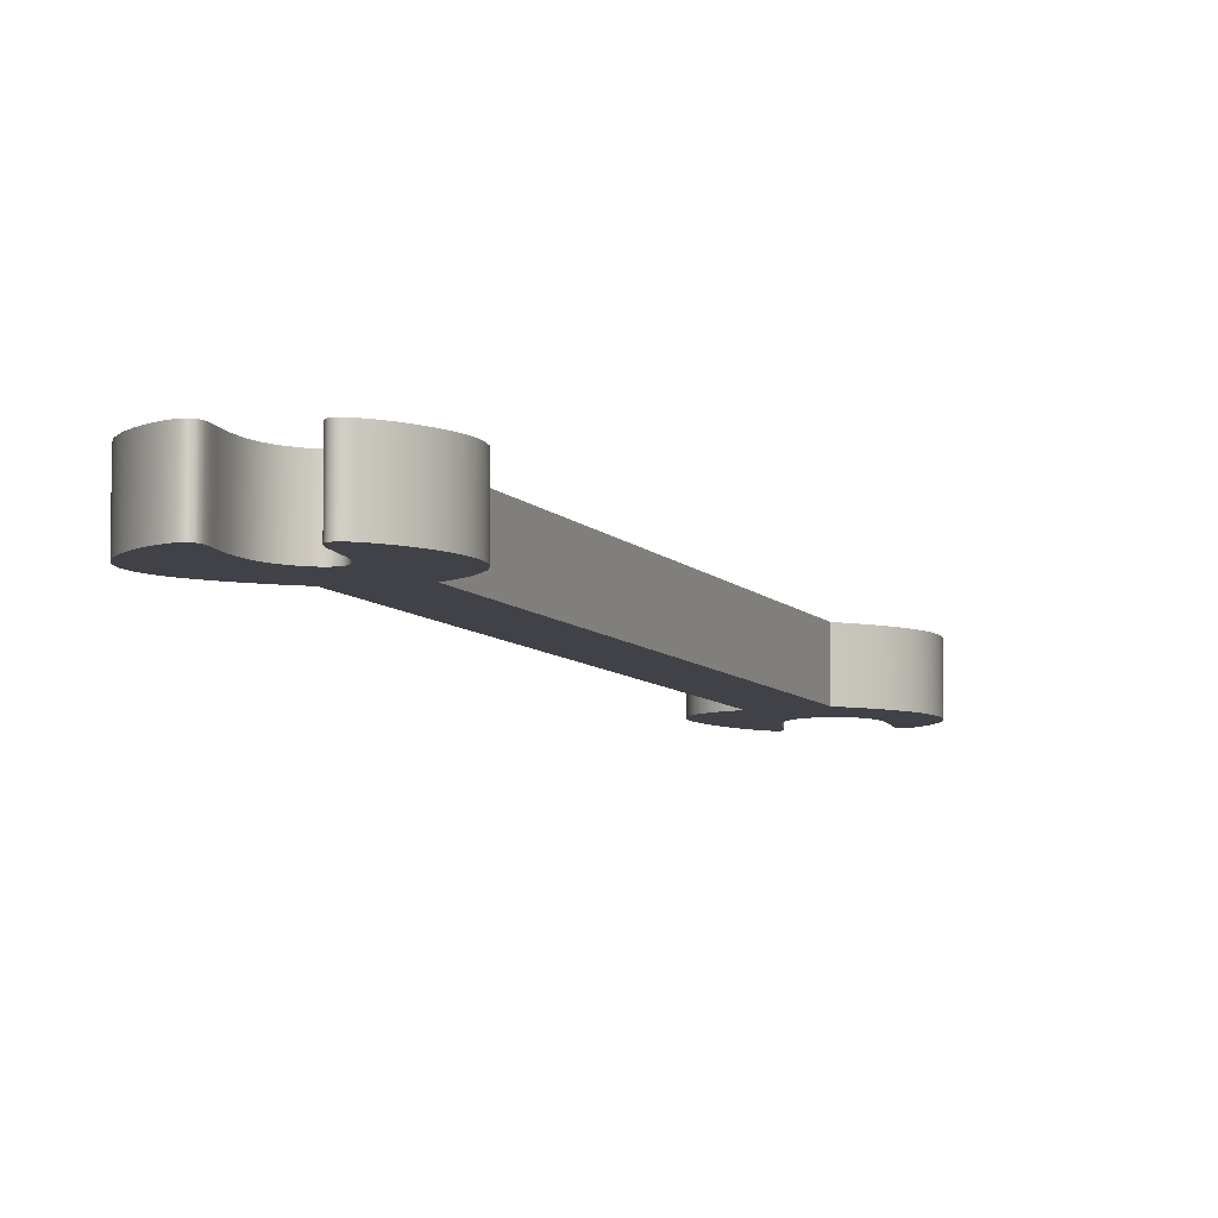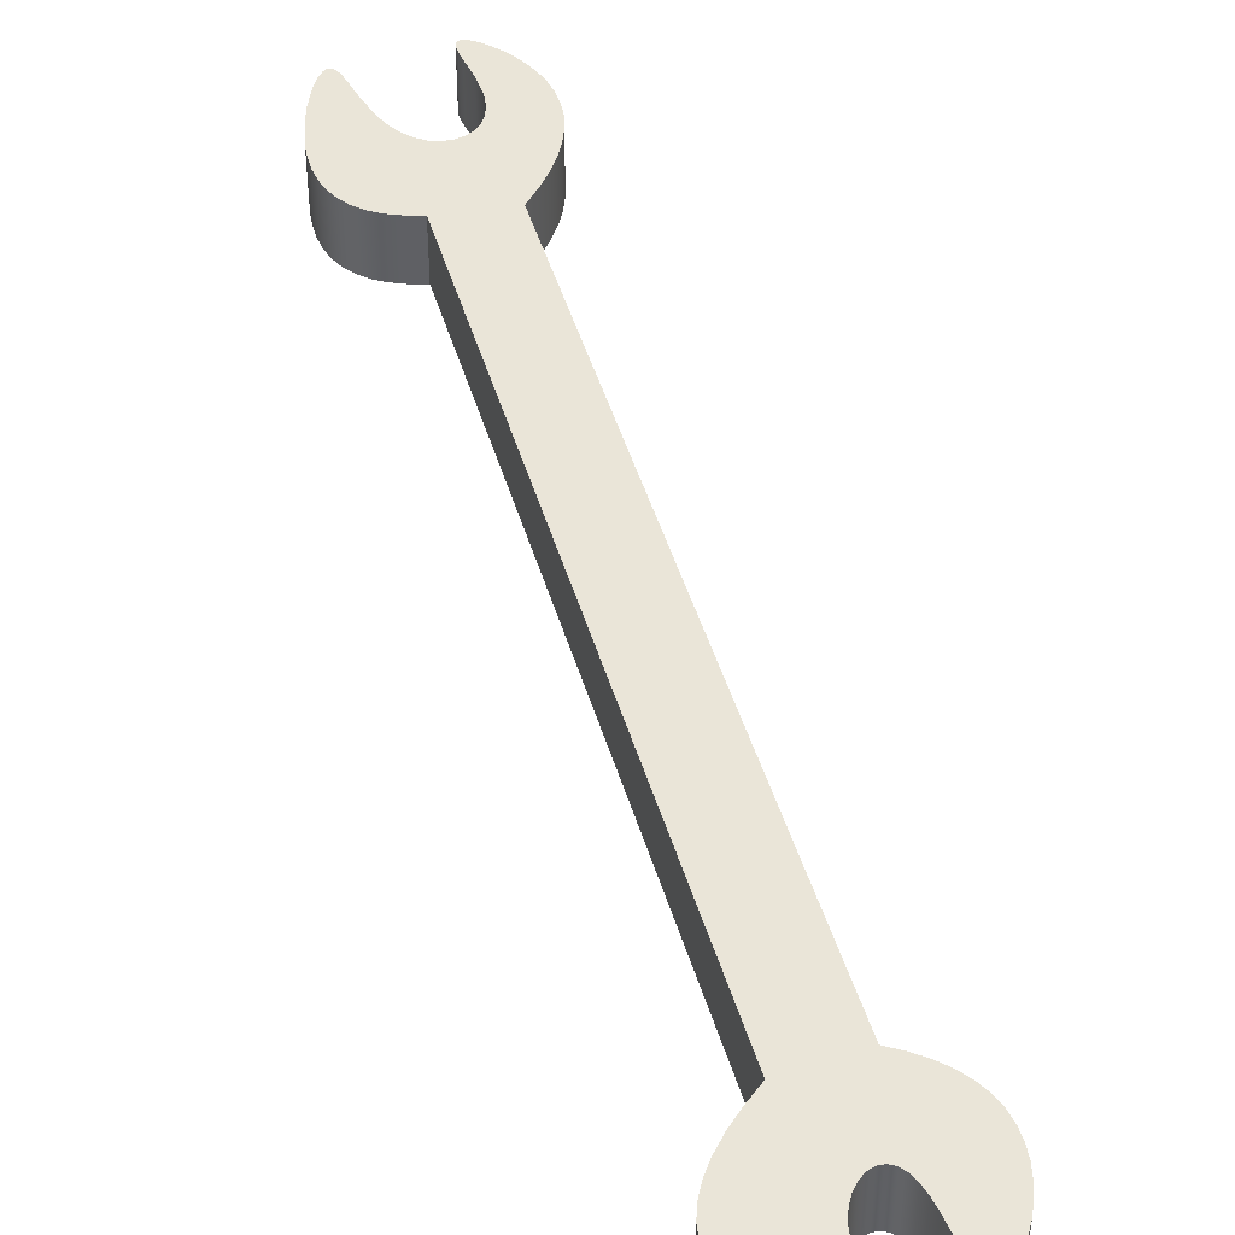
<metadata>
{"format":"obj","ext":"obj","renderer":"f3d","projection":"perspective","resolution":1024,"background":"white","views":[{"elev":-6.8,"azim":41.6,"up":"+Y"},{"elev":45.5,"azim":6.3,"up":"+Y"}]}
</metadata>
<code>
v 0.3033 0 0.5575
v -0.1625 0 -0.5821
v -0.1625 0.1 -0.5821
v 0.3033 0.1 0.5575
v 0.205 0 0.6074
v 0.1883 0 0.6388
v 0.1752 0 0.6682
v 0.1657 0 0.6957
v 0.1599 0 0.7214
v 0.1576 0 0.745
v 0.1588 0 0.7668
v 0.1633 0 0.7866
v 0.171 0 0.8044
v 0.1815 0 0.8203
v 0.1946 0 0.8342
v 0.2098 0 0.8462
v 0.2266 0 0.8563
v 0.2444 0 0.8645
v 0.2623 0 0.8707
v 0.2797 0 0.875
v 0.2957 0 0.8775
v 0.3096 0 0.8781
v 0.3207 0 0.8768
v 0.3286 0 0.8738
v 0.333 0 0.8689
v 0.3339 0 0.8623
v 0.3316 0 0.8539
v 0.3267 0 0.8437
v 0.32 0 0.8319
v 0.3044 0 0.8036
v 0.2919 0 0.7709
v 0.2887 0 0.7539
v 0.288 0 0.7373
v 0.2899 0 0.7218
v 0.2942 0 0.7083
v 0.3006 0 0.6976
v 0.3086 0 0.6905
v 0.3178 0 0.6875
v 0.3276 0 0.6889
v 0.3375 0 0.6947
v 0.3474 0 0.7043
v 0.357 0 0.7172
v 0.3662 0 0.7321
v 0.3834 0 0.7634
v 0.3915 0 0.7772
v 0.3994 0 0.7883
v 0.4071 0 0.7956
v 0.4146 0 0.7985
v 0.4217 0 0.7969
v 0.4284 0 0.7907
v 0.4344 0 0.7803
v 0.4395 0 0.7663
v 0.4434 0 0.7496
v 0.4459 0 0.7308
v 0.4468 0 0.7108
v 0.4457 0 0.6904
v 0.4425 0 0.6702
v 0.4371 0 0.6508
v 0.4293 0 0.6326
v 0.419 0 0.6159
v 0.4063 0 0.601
v 0.3909 0 0.5881
v 0.3729 0 0.5772
v 0.3524 0 0.5685
v 0.3292 0 0.5619
v 0.3033 0 0.5575
v 0.3033 0.1 0.5575
v 0.3292 0.1 0.5619
v 0.3524 0.1 0.5685
v 0.3729 0.1 0.5772
v 0.3909 0.1 0.5881
v 0.4063 0.1 0.601
v 0.419 0.1 0.6159
v 0.4293 0.1 0.6326
v 0.4371 0.1 0.6508
v 0.4425 0.1 0.6702
v 0.4457 0.1 0.6904
v 0.4468 0.1 0.7108
v 0.4459 0.1 0.7308
v 0.4434 0.1 0.7496
v 0.4395 0.1 0.7663
v 0.4344 0.1 0.7803
v 0.4284 0.1 0.7907
v 0.4217 0.1 0.7969
v 0.4146 0.1 0.7985
v 0.4071 0.1 0.7956
v 0.3994 0.1 0.7883
v 0.3915 0.1 0.7772
v 0.3834 0.1 0.7634
v 0.3662 0.1 0.7321
v 0.357 0.1 0.7172
v 0.3474 0.1 0.7043
v 0.3375 0.1 0.6947
v 0.3276 0.1 0.6889
v 0.3178 0.1 0.6875
v 0.3086 0.1 0.6905
v 0.3006 0.1 0.6976
v 0.2942 0.1 0.7083
v 0.2899 0.1 0.7218
v 0.288 0.1 0.7373
v 0.2887 0.1 0.7539
v 0.2919 0.1 0.7709
v 0.3044 0.1 0.8036
v 0.32 0.1 0.8319
v 0.3267 0.1 0.8437
v 0.3316 0.1 0.8539
v 0.3339 0.1 0.8623
v 0.333 0.1 0.8689
v 0.3286 0.1 0.8738
v 0.3207 0.1 0.8768
v 0.3096 0.1 0.8781
v 0.2957 0.1 0.8775
v 0.2797 0.1 0.875
v 0.2623 0.1 0.8707
v 0.2444 0.1 0.8645
v 0.2266 0.1 0.8563
v 0.2098 0.1 0.8462
v 0.1946 0.1 0.8342
v 0.1815 0.1 0.8203
v 0.171 0.1 0.8044
v 0.1633 0.1 0.7866
v 0.1588 0.1 0.7668
v 0.1576 0.1 0.745
v 0.1599 0.1 0.7214
v 0.1657 0.1 0.6957
v 0.1752 0.1 0.6682
v 0.1883 0.1 0.6388
v 0.205 0.1 0.6074
v -0.2689 0 -0.5518
v 0.205 0 0.6074
v 0.205 0.1 0.6074
v -0.2689 0.1 -0.5518
v -0.1625 0 -0.5821
v -0.1509 0 -0.6138
v -0.1423 0 -0.6439
v -0.1368 0 -0.6724
v -0.1344 0 -0.6992
v -0.135 0 -0.7244
v -0.1385 0 -0.7478
v -0.1448 0 -0.7696
v -0.1537 0 -0.7896
v -0.1649 0 -0.8077
v -0.178 0 -0.824
v -0.1926 0 -0.8384
v -0.2081 0 -0.8506
v -0.2239 0 -0.8607
v -0.2392 0 -0.8685
v -0.2531 0 -0.8739
v -0.2649 0 -0.8767
v -0.2738 0 -0.8769
v -0.2794 0 -0.8744
v -0.2814 0 -0.8693
v -0.2799 0 -0.8615
v -0.2751 0 -0.8513
v -0.268 0 -0.8388
v -0.2501 0 -0.8086
v -0.2345 0 -0.7739
v -0.23 0 -0.7563
v -0.2286 0 -0.7392
v -0.2309 0 -0.7233
v -0.2367 0 -0.7093
v -0.2458 0 -0.6978
v -0.2577 0 -0.6896
v -0.2718 0 -0.685
v -0.2872 0 -0.6844
v -0.3034 0 -0.688
v -0.3195 0 -0.6956
v -0.3351 0 -0.7067
v -0.3498 0 -0.7206
v -0.3755 0 -0.7529
v -0.3864 0 -0.7689
v -0.396 0 -0.7832
v -0.4044 0 -0.7947
v -0.4117 0 -0.8025
v -0.4181 0 -0.8058
v -0.4234 0 -0.8042
v -0.4278 0 -0.7977
v -0.4312 0 -0.7865
v -0.4336 0 -0.7712
v -0.4347 0 -0.7525
v -0.4346 0 -0.7312
v -0.433 0 -0.7084
v -0.4251 0 -0.6614
v -0.4185 0 -0.6391
v -0.41 0 -0.6183
v -0.3995 0 -0.5997
v -0.387 0 -0.5836
v -0.3725 0 -0.5704
v -0.356 0 -0.5602
v -0.3373 0 -0.5532
v -0.3166 0 -0.5494
v -0.2938 0 -0.5489
v -0.2689 0 -0.5518
v -0.2689 0.1 -0.5518
v -0.2938 0.1 -0.5489
v -0.3166 0.1 -0.5494
v -0.3373 0.1 -0.5532
v -0.356 0.1 -0.5602
v -0.3725 0.1 -0.5704
v -0.387 0.1 -0.5836
v -0.3995 0.1 -0.5997
v -0.41 0.1 -0.6183
v -0.4185 0.1 -0.6391
v -0.4251 0.1 -0.6614
v -0.433 0.1 -0.7084
v -0.4346 0.1 -0.7312
v -0.4347 0.1 -0.7525
v -0.4336 0.1 -0.7712
v -0.4312 0.1 -0.7865
v -0.4278 0.1 -0.7977
v -0.4234 0.1 -0.8042
v -0.4181 0.1 -0.8058
v -0.4117 0.1 -0.8025
v -0.4044 0.1 -0.7947
v -0.396 0.1 -0.7832
v -0.3864 0.1 -0.7689
v -0.3755 0.1 -0.7529
v -0.3498 0.1 -0.7206
v -0.3351 0.1 -0.7067
v -0.3195 0.1 -0.6956
v -0.3034 0.1 -0.688
v -0.2872 0.1 -0.6844
v -0.2718 0.1 -0.685
v -0.2577 0.1 -0.6896
v -0.2458 0.1 -0.6978
v -0.2367 0.1 -0.7093
v -0.2309 0.1 -0.7233
v -0.2286 0.1 -0.7392
v -0.23 0.1 -0.7563
v -0.2345 0.1 -0.7739
v -0.2501 0.1 -0.8086
v -0.268 0.1 -0.8388
v -0.2751 0.1 -0.8513
v -0.2799 0.1 -0.8615
v -0.2814 0.1 -0.8693
v -0.2794 0.1 -0.8744
v -0.2738 0.1 -0.8769
v -0.2649 0.1 -0.8767
v -0.2531 0.1 -0.8739
v -0.2392 0.1 -0.8685
v -0.2239 0.1 -0.8607
v -0.2081 0.1 -0.8506
v -0.1926 0.1 -0.8384
v -0.178 0.1 -0.824
v -0.1649 0.1 -0.8077
v -0.1537 0.1 -0.7896
v -0.1448 0.1 -0.7696
v -0.1385 0.1 -0.7478
v -0.135 0.1 -0.7244
v -0.1344 0.1 -0.6992
v -0.1368 0.1 -0.6724
v -0.1423 0.1 -0.6439
v -0.1509 0.1 -0.6138
v -0.1625 0.1 -0.5821
v -0.1625 0.1 -0.5821
v -0.1509 0.1 -0.6138
v -0.1423 0.1 -0.6439
v -0.1368 0.1 -0.6724
v -0.1344 0.1 -0.6992
v -0.135 0.1 -0.7244
v -0.1385 0.1 -0.7478
v -0.1448 0.1 -0.7696
v -0.1537 0.1 -0.7896
v -0.1649 0.1 -0.8077
v -0.178 0.1 -0.824
v -0.1926 0.1 -0.8384
v -0.2081 0.1 -0.8506
v -0.2239 0.1 -0.8607
v -0.2392 0.1 -0.8685
v -0.2531 0.1 -0.8739
v -0.2649 0.1 -0.8767
v -0.2738 0.1 -0.8769
v -0.2794 0.1 -0.8744
v -0.2814 0.1 -0.8693
v -0.2799 0.1 -0.8615
v -0.2751 0.1 -0.8513
v -0.268 0.1 -0.8388
v -0.2501 0.1 -0.8086
v -0.2345 0.1 -0.7739
v -0.23 0.1 -0.7563
v -0.2286 0.1 -0.7392
v -0.2309 0.1 -0.7233
v -0.2367 0.1 -0.7093
v -0.2458 0.1 -0.6978
v -0.2577 0.1 -0.6896
v -0.2718 0.1 -0.685
v -0.2872 0.1 -0.6844
v -0.3034 0.1 -0.688
v -0.3195 0.1 -0.6956
v -0.3351 0.1 -0.7067
v -0.3498 0.1 -0.7206
v -0.3755 0.1 -0.7529
v -0.3864 0.1 -0.7689
v -0.396 0.1 -0.7832
v -0.4044 0.1 -0.7947
v -0.4117 0.1 -0.8025
v -0.4181 0.1 -0.8058
v -0.4234 0.1 -0.8042
v -0.4278 0.1 -0.7977
v -0.4312 0.1 -0.7865
v -0.4336 0.1 -0.7712
v -0.4347 0.1 -0.7525
v -0.4346 0.1 -0.7312
v -0.433 0.1 -0.7084
v -0.4251 0.1 -0.6614
v -0.4185 0.1 -0.6391
v -0.41 0.1 -0.6183
v -0.3995 0.1 -0.5997
v -0.387 0.1 -0.5836
v -0.3725 0.1 -0.5704
v -0.356 0.1 -0.5602
v -0.3373 0.1 -0.5532
v -0.3166 0.1 -0.5494
v -0.2938 0.1 -0.5489
v -0.2689 0.1 -0.5518
v 0.205 0.1 0.6074
v 0.1883 0.1 0.6388
v 0.1752 0.1 0.6682
v 0.1657 0.1 0.6957
v 0.1599 0.1 0.7214
v 0.1576 0.1 0.745
v 0.1588 0.1 0.7668
v 0.1633 0.1 0.7866
v 0.171 0.1 0.8044
v 0.1815 0.1 0.8203
v 0.1946 0.1 0.8342
v 0.2098 0.1 0.8462
v 0.2266 0.1 0.8563
v 0.2444 0.1 0.8645
v 0.2623 0.1 0.8707
v 0.2797 0.1 0.875
v 0.2957 0.1 0.8775
v 0.3096 0.1 0.8781
v 0.3207 0.1 0.8768
v 0.3286 0.1 0.8738
v 0.333 0.1 0.8689
v 0.3339 0.1 0.8623
v 0.3316 0.1 0.8539
v 0.3267 0.1 0.8437
v 0.32 0.1 0.8319
v 0.3044 0.1 0.8036
v 0.2919 0.1 0.7709
v 0.2887 0.1 0.7539
v 0.288 0.1 0.7373
v 0.2899 0.1 0.7218
v 0.2942 0.1 0.7083
v 0.3006 0.1 0.6976
v 0.3086 0.1 0.6905
v 0.3178 0.1 0.6875
v 0.3276 0.1 0.6889
v 0.3375 0.1 0.6947
v 0.3474 0.1 0.7043
v 0.357 0.1 0.7172
v 0.3662 0.1 0.7321
v 0.3834 0.1 0.7634
v 0.3915 0.1 0.7772
v 0.3994 0.1 0.7883
v 0.4071 0.1 0.7956
v 0.4146 0.1 0.7985
v 0.4217 0.1 0.7969
v 0.4284 0.1 0.7907
v 0.4344 0.1 0.7803
v 0.4395 0.1 0.7663
v 0.4434 0.1 0.7496
v 0.4459 0.1 0.7308
v 0.4468 0.1 0.7108
v 0.4457 0.1 0.6904
v 0.4425 0.1 0.6702
v 0.4371 0.1 0.6508
v 0.4293 0.1 0.6326
v 0.419 0.1 0.6159
v 0.4063 0.1 0.601
v 0.3909 0.1 0.5881
v 0.3729 0.1 0.5772
v 0.3524 0.1 0.5685
v 0.3292 0.1 0.5619
v 0.3033 0.1 0.5575
v -0.2689 0 -0.5518
v -0.2938 0 -0.5489
v -0.3166 0 -0.5494
v -0.3373 0 -0.5532
v -0.356 0 -0.5602
v -0.3725 0 -0.5704
v -0.387 0 -0.5836
v -0.3995 0 -0.5997
v -0.41 0 -0.6183
v -0.4185 0 -0.6391
v -0.4251 0 -0.6614
v -0.433 0 -0.7084
v -0.4346 0 -0.7312
v -0.4347 0 -0.7525
v -0.4336 0 -0.7712
v -0.4312 0 -0.7865
v -0.4278 0 -0.7977
v -0.4234 0 -0.8042
v -0.4181 0 -0.8058
v -0.4117 0 -0.8025
v -0.4044 0 -0.7947
v -0.396 0 -0.7832
v -0.3864 0 -0.7689
v -0.3755 0 -0.7529
v -0.3498 0 -0.7206
v -0.3351 0 -0.7067
v -0.3195 0 -0.6956
v -0.3034 0 -0.688
v -0.2872 0 -0.6844
v -0.2718 0 -0.685
v -0.2577 0 -0.6896
v -0.2458 0 -0.6978
v -0.2367 0 -0.7093
v -0.2309 0 -0.7233
v -0.2286 0 -0.7392
v -0.23 0 -0.7563
v -0.2345 0 -0.7739
v -0.2501 0 -0.8086
v -0.268 0 -0.8388
v -0.2751 0 -0.8513
v -0.2799 0 -0.8615
v -0.2814 0 -0.8693
v -0.2794 0 -0.8744
v -0.2738 0 -0.8769
v -0.2649 0 -0.8767
v -0.2531 0 -0.8739
v -0.2392 0 -0.8685
v -0.2239 0 -0.8607
v -0.2081 0 -0.8506
v -0.1926 0 -0.8384
v -0.178 0 -0.824
v -0.1649 0 -0.8077
v -0.1537 0 -0.7896
v -0.1448 0 -0.7696
v -0.1385 0 -0.7478
v -0.135 0 -0.7244
v -0.1344 0 -0.6992
v -0.1368 0 -0.6724
v -0.1423 0 -0.6439
v -0.1509 0 -0.6138
v -0.1625 0 -0.5821
v 0.3033 0 0.5575
v 0.3292 0 0.5619
v 0.3524 0 0.5685
v 0.3729 0 0.5772
v 0.3909 0 0.5881
v 0.4063 0 0.601
v 0.419 0 0.6159
v 0.4293 0 0.6326
v 0.4371 0 0.6508
v 0.4425 0 0.6702
v 0.4457 0 0.6904
v 0.4468 0 0.7108
v 0.4459 0 0.7308
v 0.4434 0 0.7496
v 0.4395 0 0.7663
v 0.4344 0 0.7803
v 0.4284 0 0.7907
v 0.4217 0 0.7969
v 0.4146 0 0.7985
v 0.4071 0 0.7956
v 0.3994 0 0.7883
v 0.3915 0 0.7772
v 0.3834 0 0.7634
v 0.3662 0 0.7321
v 0.357 0 0.7172
v 0.3474 0 0.7043
v 0.3375 0 0.6947
v 0.3276 0 0.6889
v 0.3178 0 0.6875
v 0.3086 0 0.6905
v 0.3006 0 0.6976
v 0.2942 0 0.7083
v 0.2899 0 0.7218
v 0.288 0 0.7373
v 0.2887 0 0.7539
v 0.2919 0 0.7709
v 0.3044 0 0.8036
v 0.32 0 0.8319
v 0.3267 0 0.8437
v 0.3316 0 0.8539
v 0.3339 0 0.8623
v 0.333 0 0.8689
v 0.3286 0 0.8738
v 0.3207 0 0.8768
v 0.3096 0 0.8781
v 0.2957 0 0.8775
v 0.2797 0 0.875
v 0.2623 0 0.8707
v 0.2444 0 0.8645
v 0.2266 0 0.8563
v 0.2098 0 0.8462
v 0.1946 0 0.8342
v 0.1815 0 0.8203
v 0.171 0 0.8044
v 0.1633 0 0.7866
v 0.1588 0 0.7668
v 0.1576 0 0.745
v 0.1599 0 0.7214
v 0.1657 0 0.6957
v 0.1752 0 0.6682
v 0.1883 0 0.6388
v 0.205 0 0.6074
g 5b7ba9a4-e2f7-11ea-9e49-54bf646e7e1f
f 1 2 4
f 4 2 3
g 5b7bd0ba-e2f7-11ea-91e2-54bf646e7e1f
f 5 6 128
f 128 6 127
f 127 6 7
f 127 7 126
f 126 7 8
f 126 8 125
f 125 8 9
f 125 9 124
f 124 9 10
f 124 10 123
f 123 10 11
f 123 11 122
f 122 11 12
f 122 12 121
f 121 12 13
f 121 13 120
f 120 13 14
f 120 14 119
f 119 14 15
f 119 15 118
f 118 15 16
f 118 16 117
f 117 16 17
f 117 17 116
f 116 17 18
f 116 18 115
f 115 18 19
f 115 19 114
f 114 19 20
f 114 20 113
f 113 20 21
f 113 21 112
f 112 21 22
f 112 22 111
f 111 22 23
f 111 23 110
f 110 23 24
f 110 24 109
f 109 24 25
f 109 25 108
f 108 25 26
f 108 26 107
f 107 26 27
f 107 27 106
f 106 27 28
f 106 28 105
f 105 28 29
f 105 29 104
f 104 29 30
f 104 30 103
f 103 30 31
f 103 31 102
f 102 31 32
f 102 32 101
f 101 32 33
f 101 33 100
f 100 33 34
f 100 34 99
f 99 34 35
f 99 35 98
f 98 35 36
f 98 36 97
f 97 36 37
f 97 37 96
f 96 37 38
f 96 38 95
f 95 38 39
f 95 39 94
f 94 39 40
f 94 40 93
f 93 40 41
f 93 41 92
f 92 41 42
f 92 42 91
f 91 42 43
f 91 43 90
f 90 43 44
f 90 44 89
f 89 44 45
f 89 45 88
f 88 45 46
f 88 46 87
f 87 46 47
f 87 47 86
f 86 47 48
f 86 48 85
f 85 48 49
f 85 49 84
f 84 49 50
f 84 50 83
f 83 50 51
f 83 51 82
f 82 51 52
f 82 52 81
f 81 52 53
f 81 53 80
f 80 53 54
f 80 54 79
f 79 54 55
f 79 55 78
f 78 55 56
f 78 56 77
f 77 56 57
f 77 57 76
f 76 57 58
f 76 58 75
f 75 58 59
f 75 59 74
f 74 59 60
f 74 60 73
f 73 60 61
f 73 61 72
f 72 61 62
f 72 62 71
f 71 62 63
f 71 63 70
f 70 63 64
f 70 64 69
f 69 64 65
f 69 65 68
f 68 65 66
f 68 66 67
g 5b7c1ede-e2f7-11ea-bd7c-54bf646e7e1f
f 129 130 132
f 132 130 131
g 5b7c45ec-e2f7-11ea-b431-54bf646e7e1f
f 133 134 254
f 254 134 253
f 253 134 135
f 253 135 252
f 252 135 136
f 252 136 251
f 251 136 137
f 251 137 250
f 250 137 138
f 250 138 249
f 249 138 139
f 249 139 248
f 248 139 140
f 248 140 247
f 247 140 141
f 247 141 246
f 246 141 142
f 246 142 245
f 245 142 143
f 245 143 244
f 244 143 144
f 244 144 243
f 243 144 145
f 243 145 242
f 242 145 146
f 242 146 241
f 241 146 147
f 241 147 240
f 240 147 148
f 240 148 239
f 239 148 149
f 239 149 238
f 238 149 150
f 238 150 237
f 237 150 151
f 237 151 236
f 236 151 152
f 236 152 235
f 235 152 153
f 235 153 234
f 234 153 154
f 234 154 233
f 233 154 155
f 233 155 232
f 232 155 156
f 232 156 231
f 231 156 157
f 231 157 230
f 230 157 158
f 230 158 229
f 229 158 159
f 229 159 228
f 228 159 160
f 228 160 227
f 227 160 161
f 227 161 226
f 226 161 162
f 226 162 225
f 225 162 163
f 225 163 224
f 224 163 164
f 224 164 223
f 223 164 165
f 223 165 222
f 222 165 166
f 222 166 221
f 221 166 167
f 221 167 220
f 220 167 168
f 220 168 219
f 219 168 169
f 219 169 218
f 218 169 170
f 218 170 217
f 217 170 171
f 217 171 216
f 216 171 172
f 216 172 215
f 215 172 173
f 215 173 214
f 214 173 174
f 214 174 213
f 213 174 175
f 213 175 212
f 212 175 176
f 212 176 211
f 211 176 177
f 211 177 210
f 210 177 178
f 210 178 209
f 209 178 179
f 209 179 208
f 208 179 180
f 208 180 207
f 207 180 181
f 207 181 206
f 206 181 182
f 206 182 205
f 205 182 183
f 205 183 204
f 204 183 184
f 204 184 203
f 203 184 185
f 203 185 202
f 202 185 186
f 202 186 201
f 201 186 187
f 201 187 200
f 200 187 188
f 200 188 199
f 199 188 189
f 199 189 198
f 198 189 190
f 198 190 197
f 197 190 191
f 197 191 196
f 196 191 192
f 196 192 195
f 195 192 193
f 195 193 194
g 5b7c9406-e2f7-11ea-a2e6-54bf646e7e1f
f 256 284 255
f 255 284 285
f 255 285 315
f 315 285 286
f 315 286 287
f 284 256 283
f 283 256 257
f 283 257 258
f 283 258 282
f 282 258 259
f 282 259 260
f 282 260 281
f 281 260 261
f 281 261 262
f 262 263 281
f 281 263 280
f 280 263 264
f 280 264 279
f 279 264 265
f 279 265 266
f 266 267 279
f 279 267 278
f 278 267 268
f 278 268 269
f 278 269 277
f 277 269 270
f 277 270 276
f 276 270 271
f 276 271 275
f 275 271 272
f 275 272 274
f 274 272 273
f 288 313 287
f 287 313 314
f 287 314 315
f 313 288 312
f 312 288 289
f 312 289 311
f 311 289 310
f 310 289 309
f 309 289 290
f 309 290 308
f 308 290 307
f 307 290 306
f 306 290 291
f 306 291 305
f 305 291 304
f 304 291 292
f 304 292 303
f 303 292 293
f 303 293 302
f 302 293 294
f 302 294 301
f 301 294 295
f 301 295 300
f 300 295 296
f 300 296 299
f 299 296 297
f 299 297 298
f 315 316 255
f 255 316 377
f 377 316 347
f 377 347 348
f 347 316 346
f 346 316 317
f 346 317 345
f 345 317 318
f 345 318 319
f 345 319 344
f 344 319 320
f 344 320 321
f 321 322 344
f 344 322 343
f 343 322 323
f 343 323 324
f 324 325 343
f 343 325 326
f 343 326 327
f 343 327 342
f 342 327 328
f 342 328 329
f 342 329 341
f 341 329 330
f 341 330 331
f 331 332 341
f 341 332 340
f 340 332 333
f 340 333 339
f 339 333 334
f 339 334 338
f 338 334 335
f 338 335 337
f 337 335 336
f 348 349 377
f 377 349 376
f 376 349 350
f 376 350 375
f 375 350 374
f 374 350 351
f 374 351 373
f 373 351 372
f 372 351 352
f 372 352 371
f 371 352 370
f 370 352 353
f 370 353 369
f 369 353 368
f 368 353 354
f 368 354 367
f 367 354 366
f 366 354 365
f 365 354 355
f 365 355 364
f 364 355 356
f 364 356 363
f 363 356 362
f 362 356 357
f 362 357 361
f 361 357 358
f 361 358 360
f 360 358 359
g 5b7ce226-e2f7-11ea-9a50-54bf646e7e1f
f 379 406 378
f 378 406 407
f 378 407 408
f 379 380 406
f 406 380 405
f 405 380 381
f 405 381 404
f 404 381 382
f 404 382 383
f 383 384 404
f 404 384 403
f 403 384 385
f 403 385 386
f 386 387 403
f 403 387 402
f 402 387 388
f 402 388 389
f 402 389 401
f 401 389 390
f 401 390 400
f 400 390 391
f 400 391 399
f 399 391 392
f 399 392 398
f 398 392 393
f 398 393 397
f 397 393 394
f 397 394 396
f 396 394 395
f 378 408 438
f 438 408 409
f 438 409 437
f 437 409 410
f 437 410 436
f 436 410 435
f 435 410 411
f 435 411 434
f 434 411 433
f 433 411 412
f 433 412 432
f 432 412 431
f 431 412 430
f 430 412 413
f 430 413 429
f 429 413 414
f 429 414 428
f 428 414 427
f 427 414 426
f 426 414 415
f 426 415 425
f 425 415 424
f 424 415 416
f 424 416 423
f 423 416 417
f 423 417 422
f 422 417 418
f 422 418 421
f 421 418 419
f 421 419 420
f 378 438 500
f 500 438 439
f 500 439 469
f 469 439 468
f 468 439 467
f 467 439 440
f 467 440 466
f 466 440 441
f 466 441 442
f 466 442 465
f 465 442 443
f 465 443 444
f 465 444 464
f 464 444 445
f 464 445 446
f 464 446 463
f 463 446 447
f 463 447 448
f 463 448 462
f 462 448 449
f 462 449 450
f 450 451 462
f 462 451 461
f 461 451 452
f 461 452 460
f 460 452 453
f 460 453 454
f 460 454 459
f 459 454 455
f 459 455 458
f 458 455 456
f 458 456 457
f 469 470 500
f 500 470 499
f 499 470 471
f 499 471 498
f 498 471 497
f 497 471 472
f 497 472 496
f 496 472 495
f 495 472 494
f 494 472 473
f 494 473 493
f 493 473 492
f 492 473 491
f 491 473 490
f 490 473 489
f 489 473 474
f 489 474 488
f 488 474 487
f 487 474 475
f 487 475 486
f 486 475 485
f 485 475 484
f 484 475 476
f 484 476 483
f 483 476 477
f 483 477 482
f 482 477 478
f 482 478 481
f 481 478 479
f 481 479 480

</code>
